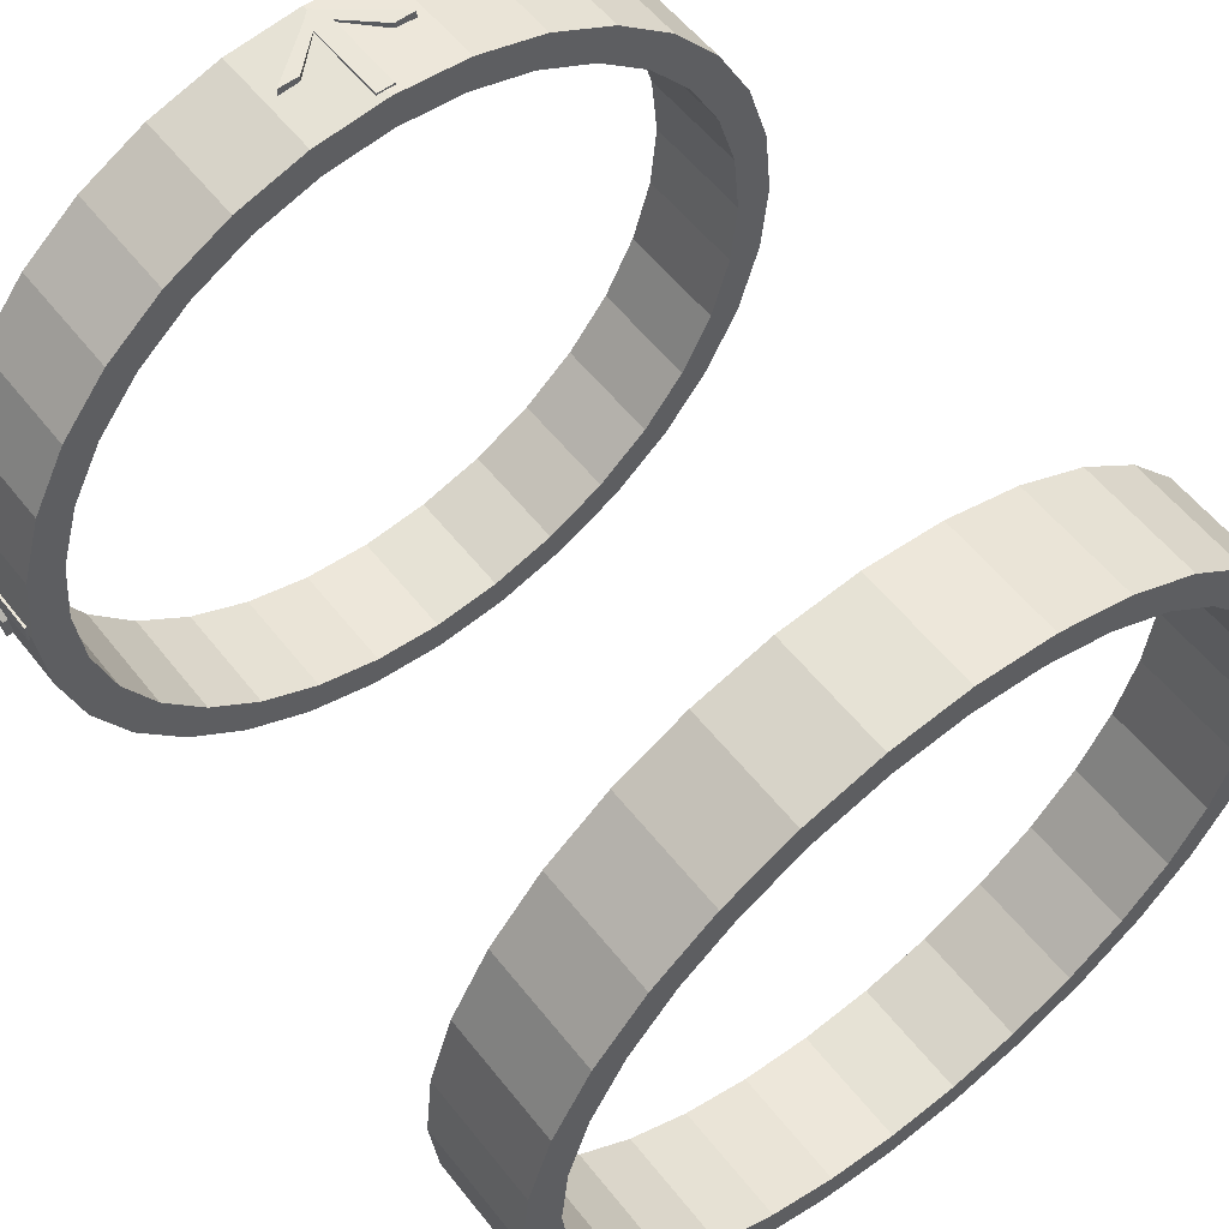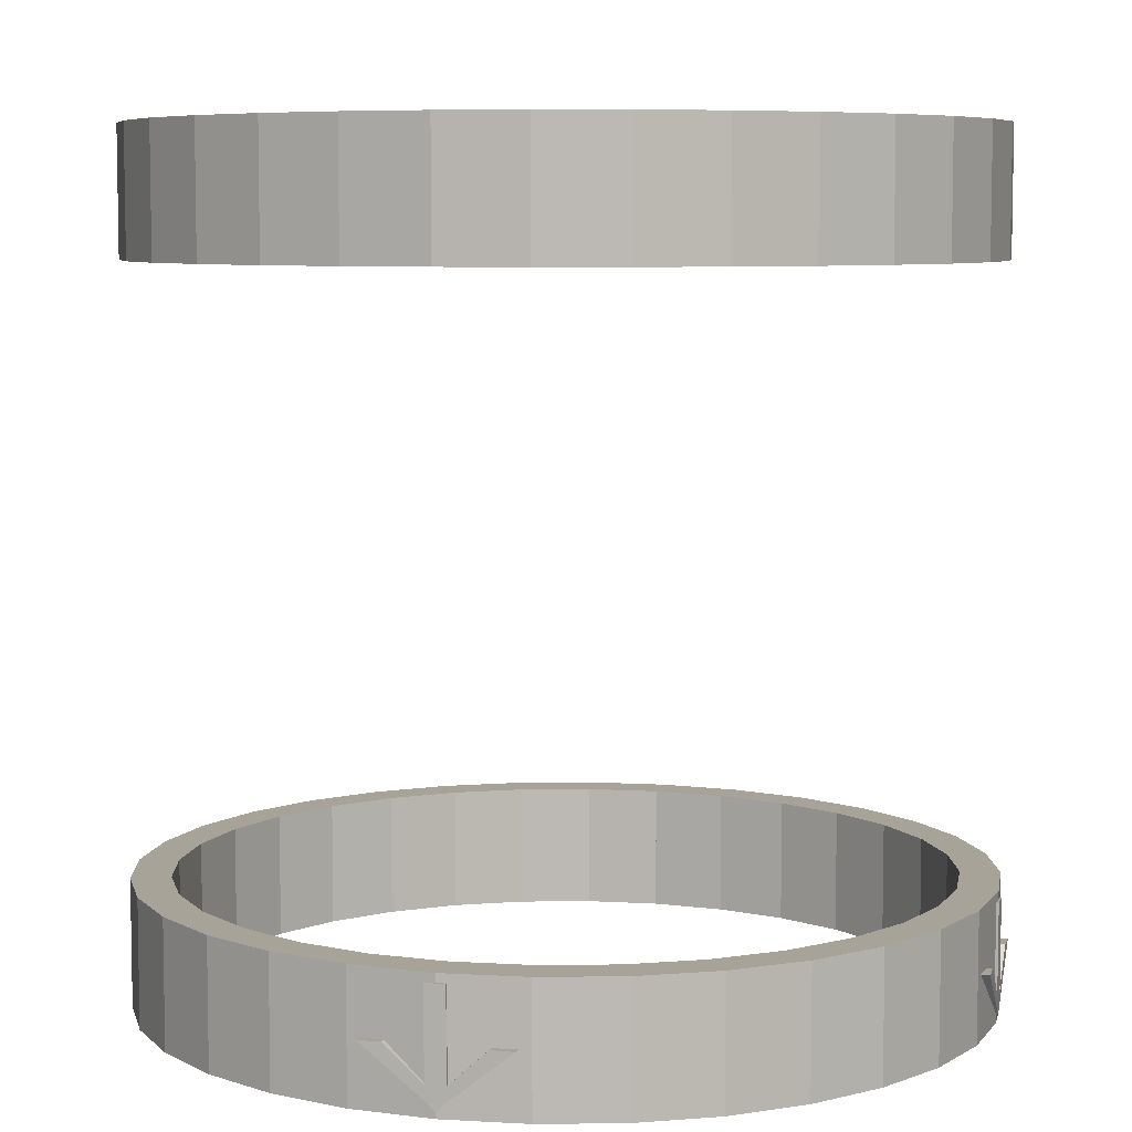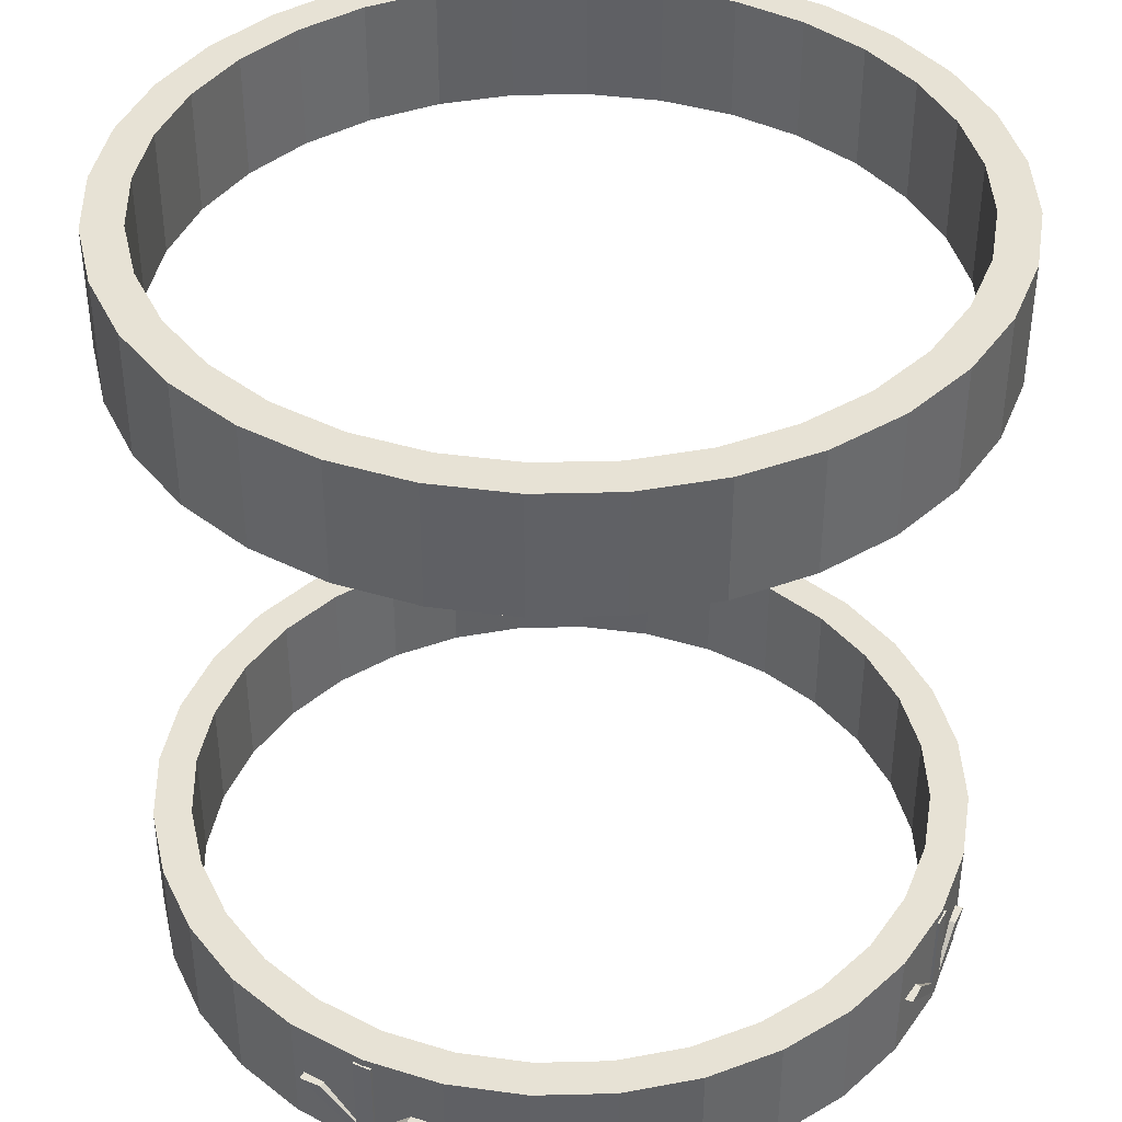
<metadata>
{"format":"obj","ext":"obj","renderer":"f3d","projection":"perspective","resolution":1024,"background":"white","views":[{"elev":57.3,"azim":-38.0,"up":"+Y"},{"elev":6.9,"azim":105.1,"up":"+Z"},{"elev":40.1,"azim":-63.6,"up":"+Z"}]}
</metadata>
<code>
o Cylinder.010
v 0.08843 0.4446 0.5
v 0 0.4533 0.5
v 0 0.4533 0.3498
v 0.08843 0.4446 0.3498
v 0.4157 0.2778 -0.5
v 0.3769 0.2519 -0.5
v 0.3205 0.3206 -0.5
v 0.3535 0.3536 -0.5
v 0.1735 0.4188 0.5
v 0.1735 0.4188 0.3498
v 0.2518 0.3769 -0.5
v 0.2778 0.4157 -0.5
v 0.2518 0.3769 0.5
v 0.2518 0.3769 0.3498
v 0.09754 0.4904 -0.5
v 0.08843 0.4446 -0.5
v 0 0.4533 -0.5
v 0 0.5 -0.5
v 0.4619 0.1913 -0.5
v 0.4188 0.1735 -0.5
v 0.3205 0.3206 0.5
v 0.3205 0.3206 0.3498
v 0.3769 0.2519 0.5
v 0.3769 0.2519 0.3498
v 0.4903 0.09755 -0.5
v 0.4446 0.08844 -0.5
v 0.1913 0.4619 -0.5
v 0.1735 0.4188 -0.5
v 0.4188 0.1735 0.5
v 0.4188 0.1735 0.3498
v 0.4446 0.08844 0.5
v 0.4446 0.08844 0.3498
v 0.5 0 -0.5
v 0.4533 0 -0.5
v 0.4533 -0 0.5
v 0.4533 -0 0.3498
v 0 0.5 -0.3498
v 0.09754 0.4904 -0.3498
v 0.4903 0.09755 0.5
v 0.5 -0 0.5
v 0.5 -0 0.3498
v 0.4903 0.09755 0.3498
v 0.1913 0.4619 -0.3498
v 0.4619 0.1913 0.5
v 0.4619 0.1913 0.3498
v 0.2778 0.4157 -0.3498
v 0.4157 0.2778 0.5
v 0.4157 0.2778 0.3498
v 0.3535 0.3536 -0.3498
v 0.3535 0.3536 0.5
v 0.3535 0.3536 0.3498
v 0.4157 0.2778 -0.3498
v 0.2778 0.4157 0.5
v 0.2778 0.4157 0.3498
v 0.4619 0.1913 -0.3498
v 0.1913 0.4619 0.5
v 0.1913 0.4619 0.3498
v 0.4903 0.09755 -0.3498
v 0.09754 0.4904 0.5
v 0.09754 0.4904 0.3498
v 0.5 0 -0.3498
v 0 0.5 0.5
v 0 0.5 0.3498
v 0.4533 0 -0.3498
v 0.4446 0.08844 -0.3498
v 0.4188 0.1735 -0.3498
v 0.3769 0.2519 -0.3498
v 0.3205 0.3206 -0.3498
v 0.2518 0.3769 -0.3498
v 0.1735 0.4188 -0.3498
v 0.08843 0.4446 -0.3498
v 0 0.4533 -0.3498
v -0.08843 -0.4446 0.5
v 0 -0.4533 0.5
v 0 -0.4533 0.3498
v -0.08843 -0.4446 0.3498
v -0.4157 -0.2778 -0.5
v -0.3769 -0.2519 -0.5
v -0.3205 -0.3206 -0.5
v -0.3535 -0.3536 -0.5
v -0.1735 -0.4188 0.5
v -0.1735 -0.4188 0.3498
v -0.2518 -0.3769 -0.5
v -0.2778 -0.4157 -0.5
v -0.2518 -0.3769 0.5
v -0.2518 -0.3769 0.3498
v -0.09754 -0.4904 -0.5
v -0.08843 -0.4446 -0.5
v 0 -0.4533 -0.5
v 0 -0.5 -0.5
v -0.4619 -0.1913 -0.5
v -0.4188 -0.1735 -0.5
v -0.3205 -0.3206 0.5
v -0.3205 -0.3206 0.3498
v -0.3769 -0.2519 0.5
v -0.3769 -0.2519 0.3498
v -0.4903 -0.09755 -0.5
v -0.4446 -0.08844 -0.5
v -0.1913 -0.4619 -0.5
v -0.1735 -0.4188 -0.5
v -0.4188 -0.1735 0.5
v -0.4188 -0.1735 0.3498
v -0.4446 -0.08844 0.5
v -0.4446 -0.08844 0.3498
v -0.5 0 -0.5
v -0.4533 0 -0.5
v -0.4533 -0 0.5
v -0.4533 -0 0.3498
v 0 -0.5 -0.3498
v -0.09754 -0.4904 -0.3498
v -0.4903 -0.09755 0.5
v -0.5 -0 0.5
v -0.5 -0 0.3498
v -0.4903 -0.09755 0.3498
v -0.1913 -0.4619 -0.3498
v -0.4619 -0.1913 0.5
v -0.4619 -0.1913 0.3498
v -0.2778 -0.4157 -0.3498
v -0.4157 -0.2778 0.5
v -0.4157 -0.2778 0.3498
v -0.3535 -0.3536 -0.3498
v -0.3535 -0.3536 0.5
v -0.3535 -0.3536 0.3498
v -0.4157 -0.2778 -0.3498
v -0.2778 -0.4157 0.5
v -0.2778 -0.4157 0.3498
v -0.4619 -0.1913 -0.3498
v -0.1913 -0.4619 0.5
v -0.1913 -0.4619 0.3498
v -0.4903 -0.09755 -0.3498
v -0.09754 -0.4904 0.5
v -0.09754 -0.4904 0.3498
v -0.5 0 -0.3498
v 0 -0.5 0.5
v 0 -0.5 0.3498
v -0.4533 0 -0.3498
v -0.4446 -0.08844 -0.3498
v -0.4188 -0.1735 -0.3498
v -0.3769 -0.2519 -0.3498
v -0.3205 -0.3206 -0.3498
v -0.2518 -0.3769 -0.3498
v -0.1735 -0.4188 -0.3498
v -0.08843 -0.4446 -0.3498
v 0 -0.4533 -0.3498
v -0.4446 0.08844 0.5
v -0.4533 -0 0.5
v -0.4533 -0 0.3498
v -0.4446 0.08844 0.3498
v -0.2778 0.4157 -0.5
v -0.2518 0.3769 -0.5
v -0.3205 0.3206 -0.5
v -0.3535 0.3536 -0.5
v -0.4188 0.1735 0.5
v -0.4188 0.1735 0.3498
v -0.3769 0.2519 -0.5
v -0.4157 0.2778 -0.5
v -0.3769 0.2519 0.5
v -0.3769 0.2519 0.3498
v -0.4903 0.09755 -0.5
v -0.4446 0.08844 -0.5
v -0.4533 0 -0.5
v -0.5 0 -0.5
v -0.1913 0.4619 -0.5
v -0.1735 0.4188 -0.5
v -0.3205 0.3206 0.5
v -0.3205 0.3206 0.3498
v -0.2518 0.3769 0.5
v -0.2518 0.3769 0.3498
v -0.09754 0.4904 -0.5
v -0.08843 0.4446 -0.5
v -0.4619 0.1913 -0.5
v -0.4188 0.1735 -0.5
v -0.1735 0.4188 0.5
v -0.1735 0.4188 0.3498
v -0.08843 0.4446 0.5
v -0.08843 0.4446 0.3498
v 0 0.5 -0.5
v 0 0.4533 -0.5
v 0 0.4533 0.5
v 0 0.4533 0.3498
v -0.5 0 -0.3498
v -0.4903 0.09755 -0.3498
v -0.09754 0.4904 0.5
v 0 0.5 0.5
v 0 0.5 0.3498
v -0.09754 0.4904 0.3498
v -0.4619 0.1913 -0.3498
v -0.1913 0.4619 0.5
v -0.1913 0.4619 0.3498
v -0.4157 0.2778 -0.3498
v -0.2778 0.4157 0.5
v -0.2778 0.4157 0.3498
v -0.3535 0.3536 -0.3498
v -0.3535 0.3536 0.5
v -0.3535 0.3536 0.3498
v -0.2778 0.4157 -0.3498
v -0.4157 0.2778 0.5
v -0.4157 0.2778 0.3498
v -0.1913 0.4619 -0.3498
v -0.4619 0.1913 0.5
v -0.4619 0.1913 0.3498
v -0.09754 0.4904 -0.3498
v -0.4903 0.09755 0.5
v -0.4903 0.09755 0.3498
v 0 0.5 -0.3498
v -0.5 -0 0.5
v -0.5 -0 0.3498
v 0 0.4533 -0.3498
v -0.08843 0.4446 -0.3498
v -0.1735 0.4188 -0.3498
v -0.2518 0.3769 -0.3498
v -0.3205 0.3206 -0.3498
v -0.3769 0.2519 -0.3498
v -0.4188 0.1735 -0.3498
v -0.4446 0.08844 -0.3498
v -0.4533 0 -0.3498
v 0.4446 -0.08844 0.5
v 0.4533 -0 0.5
v 0.4533 -0 0.3498
v 0.4446 -0.08844 0.3498
v 0.2778 -0.4157 -0.5
v 0.2518 -0.3769 -0.5
v 0.3205 -0.3206 -0.5
v 0.3535 -0.3536 -0.5
v 0.4188 -0.1735 0.5
v 0.4188 -0.1735 0.3498
v 0.3769 -0.2519 -0.5
v 0.4157 -0.2778 -0.5
v 0.3769 -0.2519 0.5
v 0.3769 -0.2519 0.3498
v 0.4903 -0.09755 -0.5
v 0.4446 -0.08844 -0.5
v 0.4533 0 -0.5
v 0.5 0 -0.5
v 0.1913 -0.4619 -0.5
v 0.1735 -0.4188 -0.5
v 0.3205 -0.3206 0.5
v 0.3205 -0.3206 0.3498
v 0.2518 -0.3769 0.5
v 0.2518 -0.3769 0.3498
v 0.09754 -0.4904 -0.5
v 0.08843 -0.4446 -0.5
v 0.4619 -0.1913 -0.5
v 0.4188 -0.1735 -0.5
v 0.1735 -0.4188 0.5
v 0.1735 -0.4188 0.3498
v 0.08843 -0.4446 0.5
v 0.08843 -0.4446 0.3498
v 0 -0.5 -0.5
v 0 -0.4533 -0.5
v 0 -0.4533 0.5
v 0 -0.4533 0.3498
v 0.5 0 -0.3498
v 0.4903 -0.09755 -0.3498
v 0.09754 -0.4904 0.5
v 0 -0.5 0.5
v 0 -0.5 0.3498
v 0.09754 -0.4904 0.3498
v 0.4619 -0.1913 -0.3498
v 0.1913 -0.4619 0.5
v 0.1913 -0.4619 0.3498
v 0.4157 -0.2778 -0.3498
v 0.2778 -0.4157 0.5
v 0.2778 -0.4157 0.3498
v 0.3535 -0.3536 -0.3498
v 0.3535 -0.3536 0.5
v 0.3535 -0.3536 0.3498
v 0.2778 -0.4157 -0.3498
v 0.4157 -0.2778 0.5
v 0.4157 -0.2778 0.3498
v 0.1913 -0.4619 -0.3498
v 0.4619 -0.1913 0.5
v 0.4619 -0.1913 0.3498
v 0.09754 -0.4904 -0.3498
v 0.4903 -0.09755 0.5
v 0.4903 -0.09755 0.3498
v 0 -0.5 -0.3498
v 0.5 -0 0.5
v 0.5 -0 0.3498
v 0 -0.4533 -0.3498
v 0.08843 -0.4446 -0.3498
v 0.1735 -0.4188 -0.3498
v 0.2518 -0.3769 -0.3498
v 0.3205 -0.3206 -0.3498
v 0.3769 -0.2519 -0.3498
v 0.4188 -0.1735 -0.3498
v 0.4446 -0.08844 -0.3498
v 0.4533 0 -0.3498
v 0.488 0.0117 -0.36
v 0.5018 0.0117 -0.36
v 0.5018 0.0117 -0.465
v 0.488 0.0117 -0.465
v 0.5018 -0.01169 -0.465
v 0.5018 -0.01169 -0.4813
v 0.5018 0.0117 -0.4813
v 0.488 -0.01169 -0.465
v 0.5018 -0.01169 -0.36
v 0.488 -0.01169 -0.36
v 0.5018 0 -0.4925
v 0.5018 0 -0.4925
v 0.5018 0.05638 -0.4241
v 0.488 0.05638 -0.4241
v 0.5018 -0.05638 -0.4241
v 0.5018 -0.08393 -0.4241
v 0.488 0.0117 -0.4813
v 0.488 -0.01169 -0.4813
v 0.5018 0.08393 -0.4241
v 0.488 0.08393 -0.4241
v 0.488 -0.05638 -0.4241
v 0.488 -0.08393 -0.4241
v 0.488 0 -0.4925
v 0.488 0 -0.4925
v -0.488 -0.01169 -0.36
v -0.5018 -0.01169 -0.36
v -0.5018 -0.01169 -0.465
v -0.488 -0.01169 -0.465
v -0.5018 0.0117 -0.465
v -0.5018 0.0117 -0.4813
v -0.5018 -0.01169 -0.4813
v -0.488 0.0117 -0.465
v -0.5018 0.0117 -0.36
v -0.488 0.0117 -0.36
v -0.5018 -3e-06 -0.4925
v -0.5018 -3e-06 -0.4925
v -0.5018 -0.05638 -0.4241
v -0.488 -0.05638 -0.4241
v -0.5018 0.05638 -0.4241
v -0.5018 0.08393 -0.4241
v -0.488 -0.01169 -0.4813
v -0.488 0.0117 -0.4813
v -0.5018 -0.08393 -0.4241
v -0.488 -0.08393 -0.4241
v -0.488 0.05638 -0.4241
v -0.488 0.08393 -0.4241
v -0.488 0 -0.4925
v -0.488 0 -0.4925
v 0.01169 -0.488 -0.36
v 0.01169 -0.5018 -0.36
v 0.01169 -0.5018 -0.465
v 0.01169 -0.488 -0.465
v -0.01169 -0.5018 -0.465
v -0.01169 -0.5018 -0.4813
v 0.01169 -0.5018 -0.4813
v -0.01169 -0.488 -0.465
v -0.01169 -0.5018 -0.36
v -0.01169 -0.488 -0.36
v -1e-06 -0.5018 -0.4925
v -1e-06 -0.5018 -0.4925
v 0.05638 -0.5018 -0.4241
v 0.05638 -0.488 -0.4241
v -0.05638 -0.5018 -0.4241
v -0.08393 -0.5018 -0.4241
v 0.01169 -0.488 -0.4813
v -0.01169 -0.488 -0.4813
v 0.08393 -0.5018 -0.4241
v 0.08393 -0.488 -0.4241
v -0.05638 -0.488 -0.4241
v -0.08393 -0.488 -0.4241
v -1e-06 -0.488 -0.4925
v -1e-06 -0.488 -0.4925
v -0.01169 0.488 -0.36
v -0.01169 0.5018 -0.36
v -0.01169 0.5018 -0.465
v -0.01169 0.488 -0.465
v 0.01169 0.5018 -0.465
v 0.01169 0.5018 -0.4813
v -0.01169 0.5018 -0.4813
v 0.01169 0.488 -0.465
v 0.01169 0.5018 -0.36
v 0.01169 0.488 -0.36
v -4e-06 0.5018 -0.4925
v -4e-06 0.5018 -0.4925
v -0.05638 0.5018 -0.4241
v -0.05638 0.488 -0.4241
v 0.05638 0.5018 -0.4241
v 0.08393 0.5018 -0.4241
v -0.01169 0.488 -0.4813
v 0.01169 0.488 -0.4813
v -0.08393 0.5018 -0.4241
v -0.08393 0.488 -0.4241
v 0.05638 0.488 -0.4241
v 0.08393 0.488 -0.4241
v -1e-06 0.488 -0.4925
v -1e-06 0.488 -0.4925
f 1 2 3 4
f 5 6 7 8
f 9 1 4 10
f 8 7 11 12
f 13 9 10 14
f 15 16 17 18
f 19 20 6 5
f 21 13 14 22
f 23 21 22 24
f 25 26 20 19
f 27 28 16 15
f 29 23 24 30
f 31 29 30 32
f 33 34 26 25
f 12 11 28 27
f 35 31 32 36
f 37 38 15 18
f 39 40 41 42
f 38 43 27 15
f 44 39 42 45
f 43 46 12 27
f 47 44 45 48
f 46 49 8 12
f 50 47 48 51
f 49 52 5 8
f 53 50 51 54
f 52 55 19 5
f 56 53 54 57
f 55 58 25 19
f 59 56 57 60
f 58 61 33 25
f 62 59 60 63
f 54 14 10 57
f 64 65 26 34
f 41 36 32 42
f 65 66 20 26
f 57 10 4 60
f 66 67 6 20
f 42 32 30 45
f 67 68 7 6
f 45 30 24 48
f 68 69 11 7
f 60 4 3 63
f 69 70 28 11
f 51 22 14 54
f 70 71 16 28
f 48 24 22 51
f 71 72 17 16
f 61 58 65 64
f 34 33 61 64
f 38 37 72 71
f 17 72 37 18
f 58 55 66 65
f 55 52 67 66
f 52 49 68 67
f 49 46 69 68
f 46 43 70 69
f 43 38 71 70
f 40 39 31 35
f 36 41 40 35
f 59 62 2 1
f 3 2 62 63
f 39 44 29 31
f 44 47 23 29
f 47 50 21 23
f 50 53 13 21
f 53 56 9 13
f 56 59 1 9
f 73 74 75 76
f 77 78 79 80
f 81 73 76 82
f 80 79 83 84
f 85 81 82 86
f 87 88 89 90
f 91 92 78 77
f 93 85 86 94
f 95 93 94 96
f 97 98 92 91
f 99 100 88 87
f 101 95 96 102
f 103 101 102 104
f 105 106 98 97
f 84 83 100 99
f 107 103 104 108
f 109 110 87 90
f 111 112 113 114
f 110 115 99 87
f 116 111 114 117
f 115 118 84 99
f 119 116 117 120
f 118 121 80 84
f 122 119 120 123
f 121 124 77 80
f 125 122 123 126
f 124 127 91 77
f 128 125 126 129
f 127 130 97 91
f 131 128 129 132
f 130 133 105 97
f 134 131 132 135
f 126 86 82 129
f 136 137 98 106
f 113 108 104 114
f 137 138 92 98
f 129 82 76 132
f 138 139 78 92
f 114 104 102 117
f 139 140 79 78
f 117 102 96 120
f 140 141 83 79
f 132 76 75 135
f 141 142 100 83
f 123 94 86 126
f 142 143 88 100
f 120 96 94 123
f 143 144 89 88
f 133 130 137 136
f 106 105 133 136
f 110 109 144 143
f 89 144 109 90
f 130 127 138 137
f 127 124 139 138
f 124 121 140 139
f 121 118 141 140
f 118 115 142 141
f 115 110 143 142
f 112 111 103 107
f 108 113 112 107
f 131 134 74 73
f 75 74 134 135
f 111 116 101 103
f 116 119 95 101
f 119 122 93 95
f 122 125 85 93
f 125 128 81 85
f 128 131 73 81
f 145 146 147 148
f 149 150 151 152
f 153 145 148 154
f 152 151 155 156
f 157 153 154 158
f 159 160 161 162
f 163 164 150 149
f 165 157 158 166
f 167 165 166 168
f 169 170 164 163
f 171 172 160 159
f 173 167 168 174
f 175 173 174 176
f 177 178 170 169
f 156 155 172 171
f 179 175 176 180
f 181 182 159 162
f 183 184 185 186
f 182 187 171 159
f 188 183 186 189
f 187 190 156 171
f 191 188 189 192
f 190 193 152 156
f 194 191 192 195
f 193 196 149 152
f 197 194 195 198
f 196 199 163 149
f 200 197 198 201
f 199 202 169 163
f 203 200 201 204
f 202 205 177 169
f 206 203 204 207
f 198 158 154 201
f 208 209 170 178
f 185 180 176 186
f 209 210 164 170
f 201 154 148 204
f 210 211 150 164
f 186 176 174 189
f 211 212 151 150
f 189 174 168 192
f 212 213 155 151
f 204 148 147 207
f 213 214 172 155
f 195 166 158 198
f 214 215 160 172
f 192 168 166 195
f 215 216 161 160
f 205 202 209 208
f 178 177 205 208
f 182 181 216 215
f 161 216 181 162
f 202 199 210 209
f 199 196 211 210
f 196 193 212 211
f 193 190 213 212
f 190 187 214 213
f 187 182 215 214
f 184 183 175 179
f 180 185 184 179
f 203 206 146 145
f 147 146 206 207
f 183 188 173 175
f 188 191 167 173
f 191 194 165 167
f 194 197 157 165
f 197 200 153 157
f 200 203 145 153
f 217 218 219 220
f 221 222 223 224
f 225 217 220 226
f 224 223 227 228
f 229 225 226 230
f 231 232 233 234
f 235 236 222 221
f 237 229 230 238
f 239 237 238 240
f 241 242 236 235
f 243 244 232 231
f 245 239 240 246
f 247 245 246 248
f 249 250 242 241
f 228 227 244 243
f 251 247 248 252
f 253 254 231 234
f 255 256 257 258
f 254 259 243 231
f 260 255 258 261
f 259 262 228 243
f 263 260 261 264
f 262 265 224 228
f 266 263 264 267
f 265 268 221 224
f 269 266 267 270
f 268 271 235 221
f 272 269 270 273
f 271 274 241 235
f 275 272 273 276
f 274 277 249 241
f 278 275 276 279
f 270 230 226 273
f 280 281 242 250
f 257 252 248 258
f 281 282 236 242
f 273 226 220 276
f 282 283 222 236
f 258 248 246 261
f 283 284 223 222
f 261 246 240 264
f 284 285 227 223
f 276 220 219 279
f 285 286 244 227
f 267 238 230 270
f 286 287 232 244
f 264 240 238 267
f 287 288 233 232
f 277 274 281 280
f 250 249 277 280
f 254 253 288 287
f 233 288 253 234
f 274 271 282 281
f 271 268 283 282
f 268 265 284 283
f 265 262 285 284
f 262 259 286 285
f 259 254 287 286
f 256 255 247 251
f 252 257 256 251
f 275 278 218 217
f 219 218 278 279
f 255 260 245 247
f 260 263 239 245
f 263 266 237 239
f 266 269 229 237
f 269 272 225 229
f 272 275 217 225
f 289 290 291 292
f 291 293 294 295
f 296 293 297 298
f 298 297 290 289
f 292 296 298 289
f 293 291 290 297
f 295 294 299 300
f 292 291 301 302
f 294 293 303 304
f 296 292 305 306
f 302 301 307 308
f 303 309 310 304
f 295 305 308 307
f 296 306 310 309
f 291 295 307 301
f 293 296 309 303
f 306 294 304 310
f 305 292 302 308
f 311 300 299 312
f 305 295 300 311
f 294 306 312 299
f 306 305 311 312
f 313 314 315 316
f 315 317 318 319
f 320 317 321 322
f 322 321 314 313
f 316 320 322 313
f 317 315 314 321
f 319 318 323 324
f 316 315 325 326
f 318 317 327 328
f 320 316 329 330
f 326 325 331 332
f 327 333 334 328
f 319 329 332 331
f 320 330 334 333
f 315 319 331 325
f 317 320 333 327
f 330 318 328 334
f 329 316 326 332
f 335 324 323 336
f 329 319 324 335
f 318 330 336 323
f 330 329 335 336
f 337 338 339 340
f 339 341 342 343
f 344 341 345 346
f 346 345 338 337
f 340 344 346 337
f 341 339 338 345
f 343 342 347 348
f 340 339 349 350
f 342 341 351 352
f 344 340 353 354
f 350 349 355 356
f 351 357 358 352
f 343 353 356 355
f 344 354 358 357
f 339 343 355 349
f 341 344 357 351
f 354 342 352 358
f 353 340 350 356
f 359 348 347 360
f 353 343 348 359
f 342 354 360 347
f 354 353 359 360
f 361 362 363 364
f 363 365 366 367
f 368 365 369 370
f 370 369 362 361
f 364 368 370 361
f 365 363 362 369
f 367 366 371 372
f 364 363 373 374
f 366 365 375 376
f 368 364 377 378
f 374 373 379 380
f 375 381 382 376
f 367 377 380 379
f 368 378 382 381
f 363 367 379 373
f 365 368 381 375
f 378 366 376 382
f 377 364 374 380
f 383 372 371 384
f 377 367 372 383
f 366 378 384 371
f 378 377 383 384

</code>
